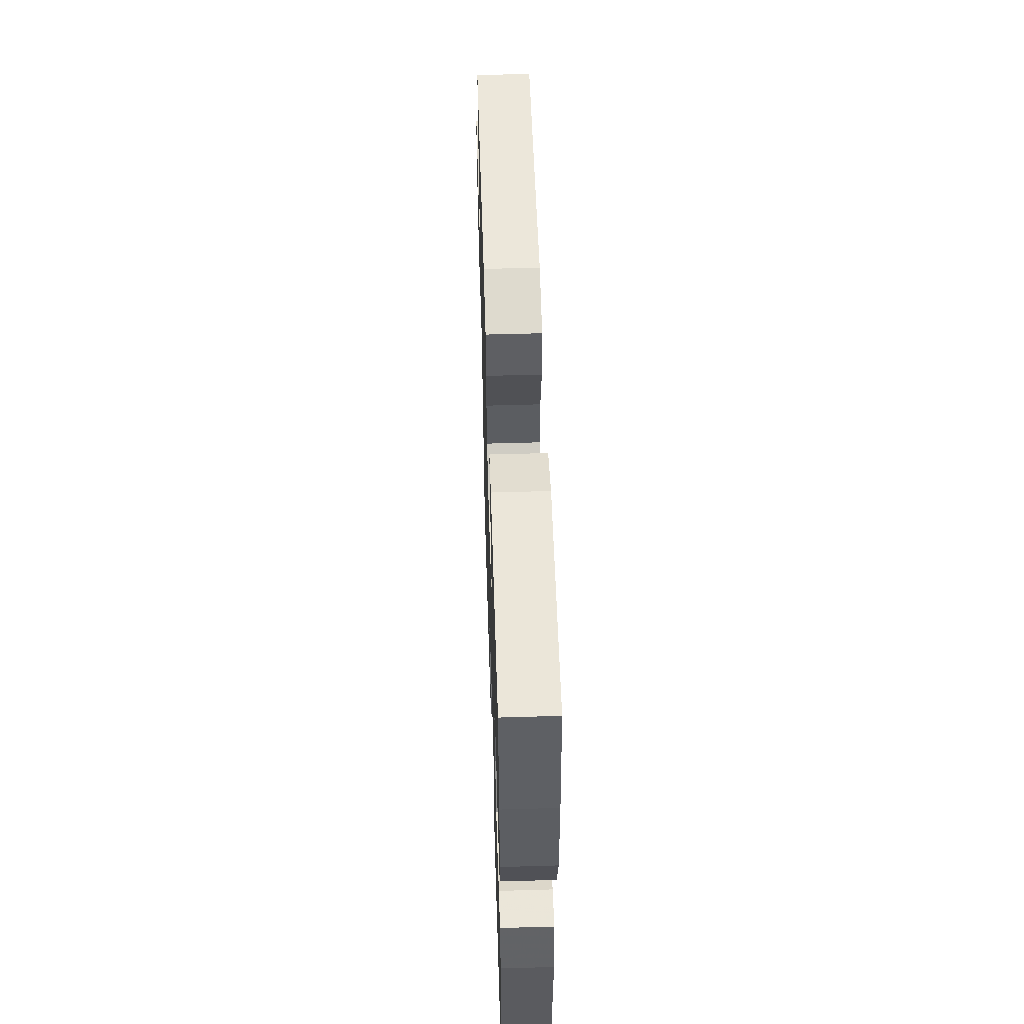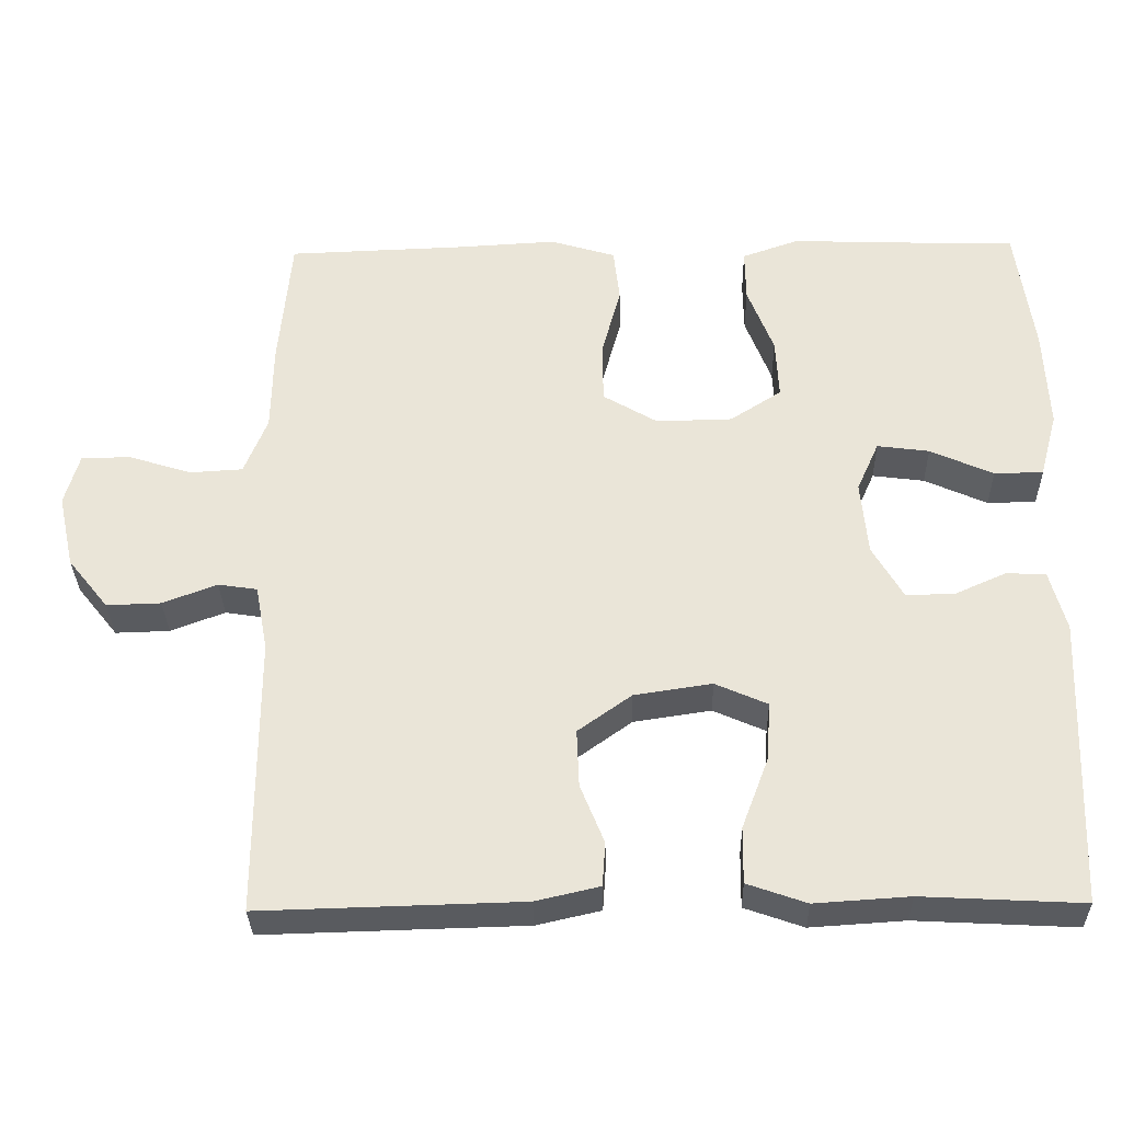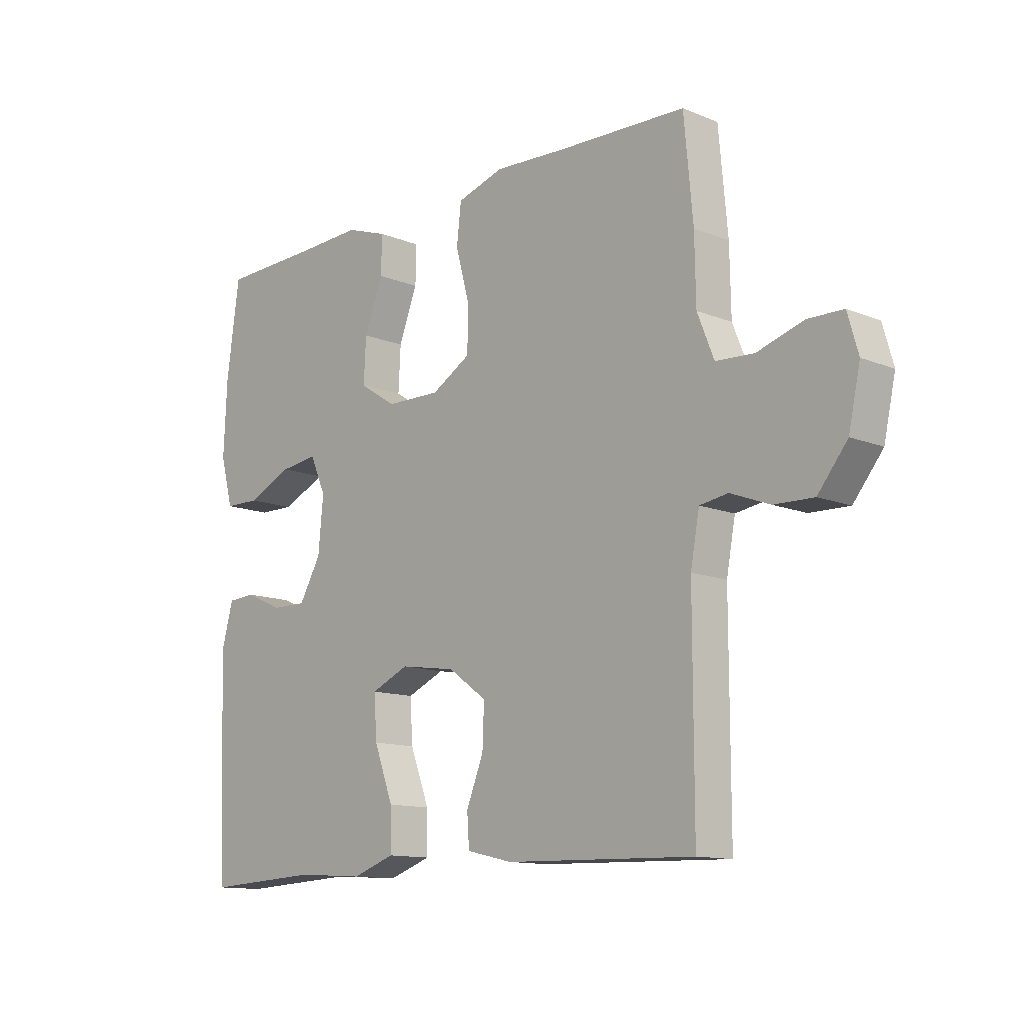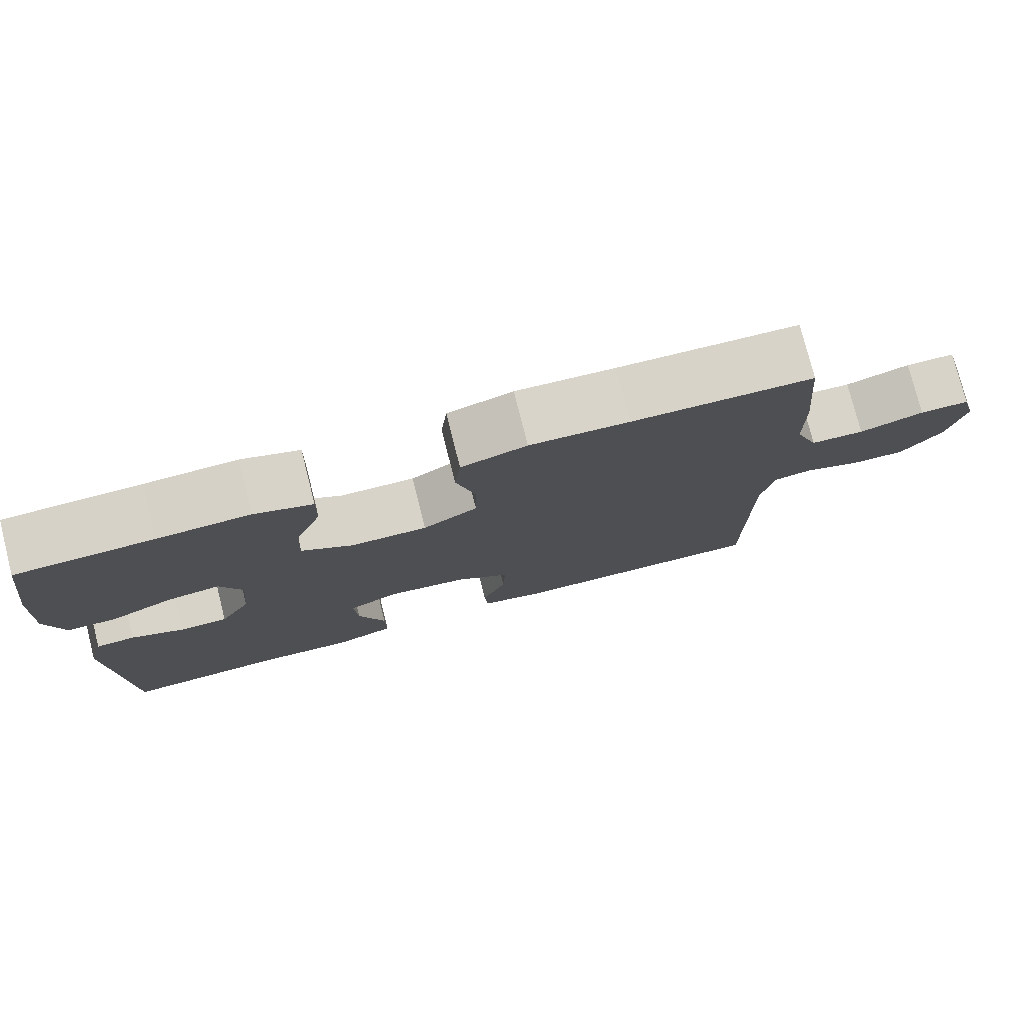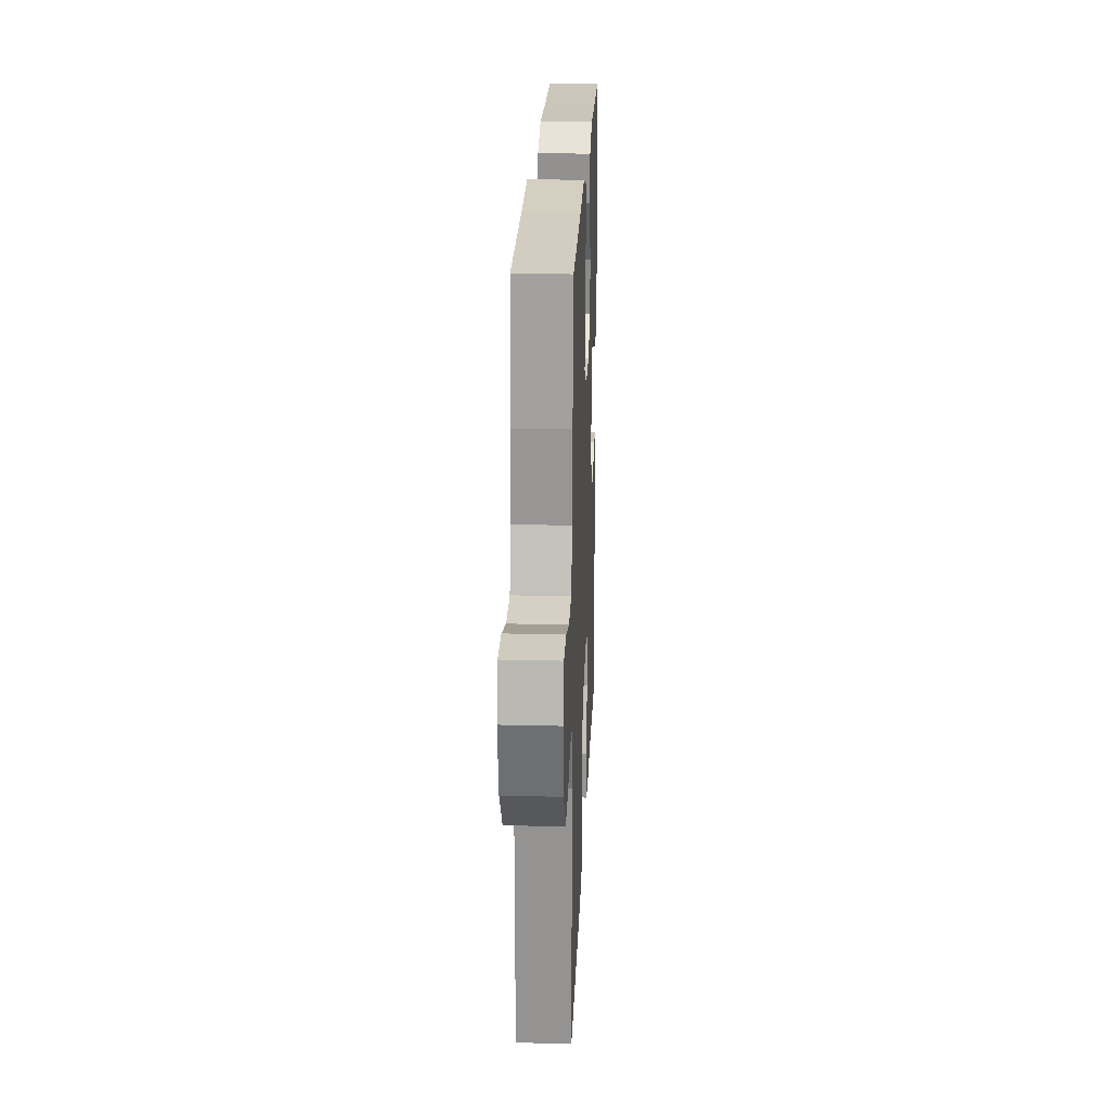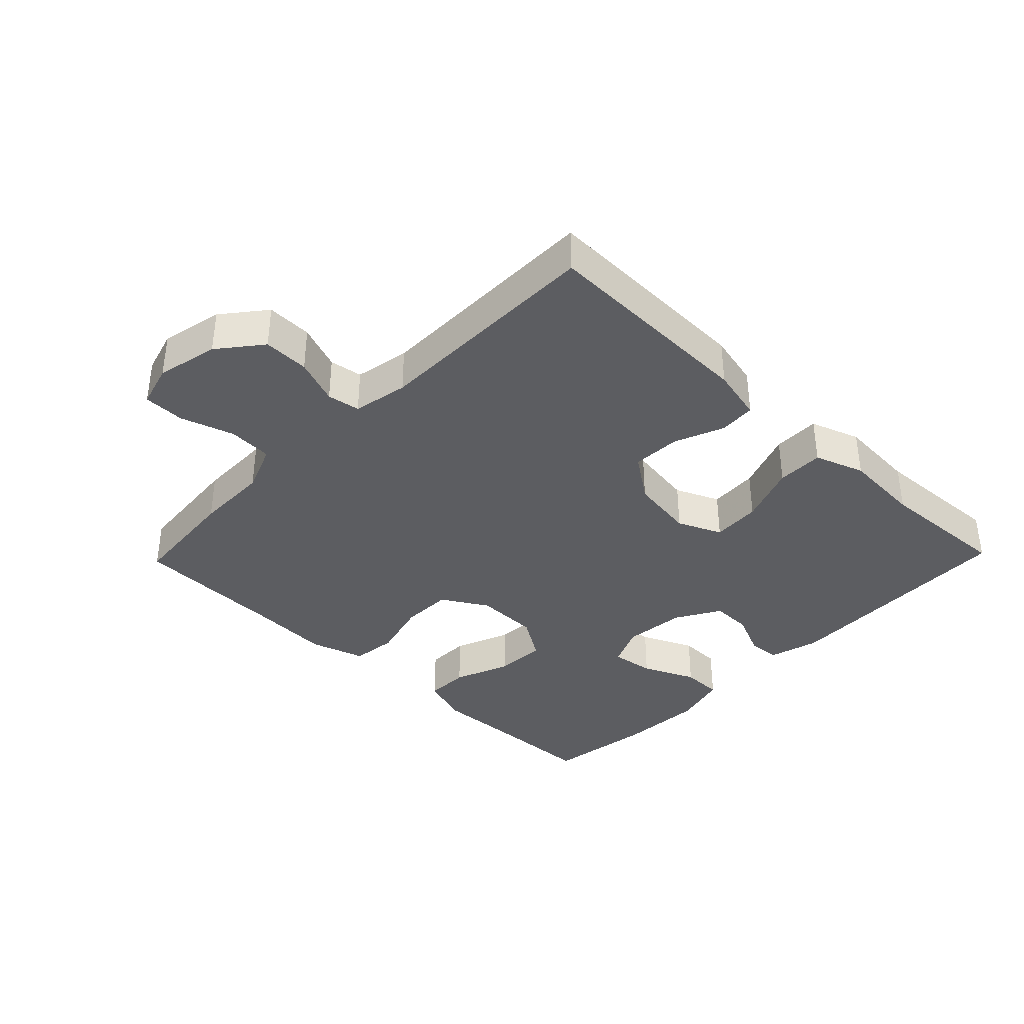
<metadata>
{"format":"obj","ext":"obj","renderer":"f3d","projection":"perspective","resolution":1024,"background":"white","views":[{"elev":54.4,"azim":-91.8,"up":"+Z"},{"elev":-32.2,"azim":-178.7,"up":"+Z"},{"elev":-12.5,"azim":46.7,"up":"+Z"},{"elev":77.4,"azim":-14.2,"up":"+Z"},{"elev":22.8,"azim":92.4,"up":"+Z"},{"elev":-36.8,"azim":136.0,"up":"+Y"}]}
</metadata>
<code>
v -0.5 0.07 -0.5
v -0.515 0.07 -0.122
v -0.494 0.07 -0.044
v -0.443 0.07 -0.041
v -0.375 0.07 -0.071
v -0.312 0.07 -0.072
v -0.272 0.07 -0.003
v -0.263 0.07 0.094
v -0.292 0.07 0.159
v -0.36 0.07 0.15
v -0.442 0.07 0.113
v -0.506 0.07 0.114
v -0.529 0.07 0.199
v -0.523 0.07 0.332
v -0.5 0.07 0.5
v -0.323 0.07 0.505
v -0.204 0.07 0.51
v -0.129 0.07 0.484
v -0.13 0.07 0.416
v -0.164 0.07 0.328
v -0.168 0.07 0.249
v -0.101 0.07 0.206
v -0.002 0.07 0.204
v 0.069 0.07 0.246
v 0.07 0.07 0.326
v 0.045 0.07 0.418
v 0.053 0.07 0.489
v 0.138 0.07 0.515
v 0.266 0.07 0.508
v 0.5 0.07 0.5
v 0.516 0.07 0.325
v 0.518 0.07 0.21
v 0.548 0.07 0.135
v 0.617 0.07 0.131
v 0.7 0.07 0.157
v 0.764 0.07 0.156
v 0.783 0.07 0.089
v 0.762 0.07 -0.007
v 0.709 0.07 -0.073
v 0.638 0.07 -0.071
v 0.567 0.07 -0.044
v 0.516 0.07 -0.052
v 0.5 0.07 -0.138
v 0.5 0.07 -0.5
v 0.16 0.07 -0.491
v 0.077 0.07 -0.472
v 0.073 0.07 -0.415
v 0.104 0.07 -0.338
v 0.107 0.07 -0.263
v 0.037 0.07 -0.213
v -0.064 0.07 -0.198
v -0.132 0.07 -0.228
v -0.127 0.07 -0.304
v -0.092 0.07 -0.397
v -0.091 0.07 -0.47
v -0.168 0.07 -0.497
v -0.291 0.07 -0.489
v -0.5 0 -0.5
v -0.515 0 -0.122
v -0.494 0 -0.044
v -0.443 0 -0.041
v -0.375 0 -0.071
v -0.312 0 -0.072
v -0.272 0 -0.003
v -0.263 0 0.094
v -0.292 0 0.159
v -0.36 0 0.15
v -0.442 0 0.113
v -0.506 0 0.114
v -0.529 0 0.199
v -0.523 0 0.332
v -0.5 0 0.5
v -0.323 0 0.505
v -0.204 0 0.51
v -0.129 0 0.484
v -0.13 0 0.416
v -0.164 0 0.328
v -0.168 0 0.249
v -0.101 0 0.206
v -0.002 0 0.204
v 0.069 0 0.246
v 0.07 0 0.326
v 0.045 0 0.418
v 0.053 0 0.489
v 0.138 0 0.515
v 0.266 0 0.508
v 0.5 0 0.5
v 0.516 0 0.325
v 0.518 0 0.21
v 0.548 0 0.135
v 0.617 0 0.131
v 0.7 0 0.157
v 0.764 0 0.156
v 0.783 0 0.089
v 0.762 0 -0.007
v 0.709 0 -0.073
v 0.638 0 -0.071
v 0.567 0 -0.044
v 0.516 0 -0.052
v 0.5 0 -0.138
v 0.5 0 -0.5
v 0.16 0 -0.491
v 0.077 0 -0.472
v 0.073 0 -0.415
v 0.104 0 -0.338
v 0.107 0 -0.263
v 0.037 0 -0.213
v -0.064 0 -0.198
v -0.132 0 -0.228
v -0.127 0 -0.304
v -0.092 0 -0.397
v -0.091 0 -0.47
v -0.168 0 -0.497
v -0.291 0 -0.489
f 55 56 57
f 54 55 57
f 53 54 57
f 3 4 5
f 2 3 5
f 1 2 5
f 57 1 5
f 53 57 5
f 52 53 5
f 51 52 5 6
f 50 51 6 7
f 46 47 48
f 45 46 48
f 44 45 48
f 43 44 48
f 42 43 48 49
f 39 40 41
f 38 39 41
f 37 38 41
f 36 37 41
f 35 36 41
f 34 35 41
f 33 34 41 42
f 42 49 50
f 33 42 50
f 32 33 50
f 31 32 50
f 30 31 50
f 29 30 50
f 27 28 29
f 26 27 29
f 25 26 29
f 18 19 20
f 17 18 20
f 16 17 20
f 16 20 21
f 15 16 21
f 14 15 21
f 13 14 21
f 12 13 21
f 11 12 21
f 10 11 21
f 9 10 21 22
f 50 7 8
f 9 22 23
f 8 9 23
f 50 8 23
f 24 25 29
f 50 23 24
f 24 29 50
f 114 113 112
f 114 112 111
f 114 111 110
f 62 61 60
f 62 60 59
f 62 59 58
f 62 58 114
f 62 114 110
f 62 110 109
f 63 62 109 108
f 64 63 108 107
f 105 104 103
f 105 103 102
f 105 102 101
f 105 101 100
f 106 105 100 99
f 98 97 96
f 98 96 95
f 98 95 94
f 98 94 93
f 98 93 92
f 98 92 91
f 99 98 91 90
f 107 106 99
f 107 99 90
f 107 90 89
f 107 89 88
f 107 88 87
f 107 87 86
f 86 85 84
f 86 84 83
f 86 83 82
f 77 76 75
f 77 75 74
f 77 74 73
f 78 77 73
f 78 73 72
f 78 72 71
f 78 71 70
f 78 70 69
f 78 69 68
f 78 68 67
f 79 78 67 66
f 65 64 107
f 80 79 66
f 80 66 65
f 80 65 107
f 86 82 81
f 81 80 107
f 107 86 81
f 1 58 59 2
f 2 59 60 3
f 3 60 61 4
f 4 61 62 5
f 5 62 63 6
f 6 63 64 7
f 7 64 65 8
f 8 65 66 9
f 9 66 67 10
f 10 67 68 11
f 11 68 69 12
f 12 69 70 13
f 13 70 71 14
f 14 71 72 15
f 15 72 73 16
f 16 73 74 17
f 17 74 75 18
f 18 75 76 19
f 19 76 77 20
f 20 77 78 21
f 21 78 79 22
f 22 79 80 23
f 23 80 81 24
f 24 81 82 25
f 25 82 83 26
f 26 83 84 27
f 27 84 85 28
f 28 85 86 29
f 29 86 87 30
f 30 87 88 31
f 31 88 89 32
f 32 89 90 33
f 33 90 91 34
f 34 91 92 35
f 35 92 93 36
f 36 93 94 37
f 37 94 95 38
f 38 95 96 39
f 39 96 97 40
f 40 97 98 41
f 41 98 99 42
f 42 99 100 43
f 43 100 101 44
f 44 101 102 45
f 45 102 103 46
f 46 103 104 47
f 47 104 105 48
f 48 105 106 49
f 49 106 107 50
f 50 107 108 51
f 51 108 109 52
f 52 109 110 53
f 53 110 111 54
f 54 111 112 55
f 55 112 113 56
f 56 113 114 57
f 57 114 58 1

</code>
